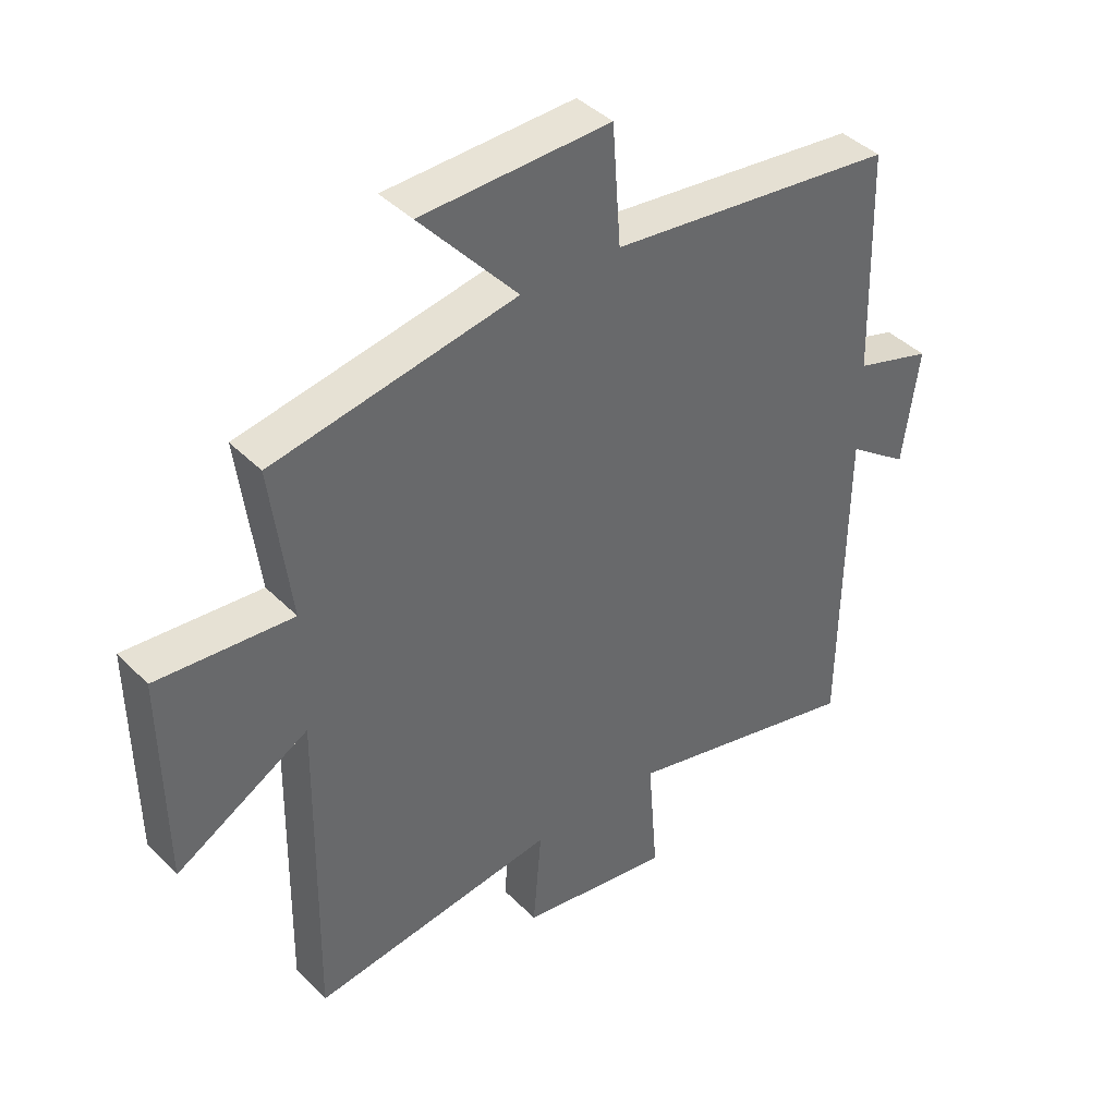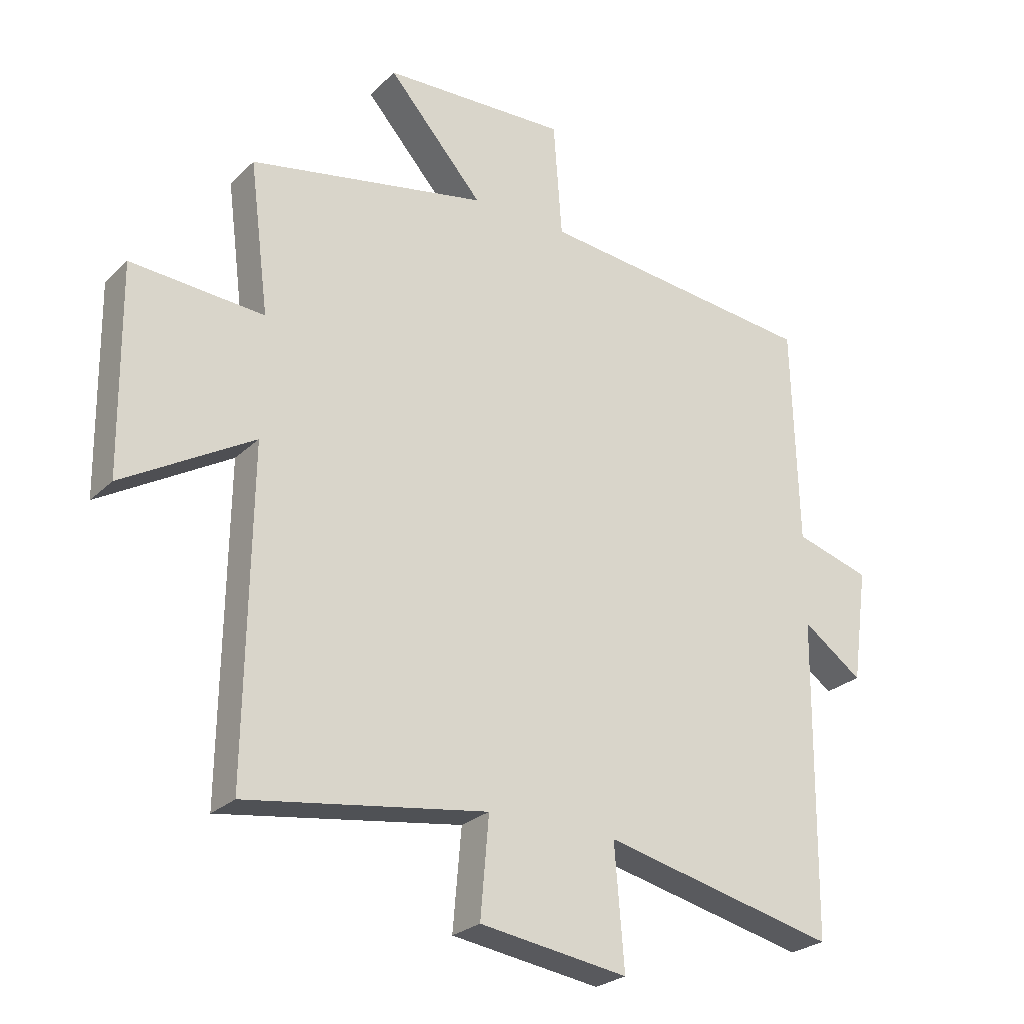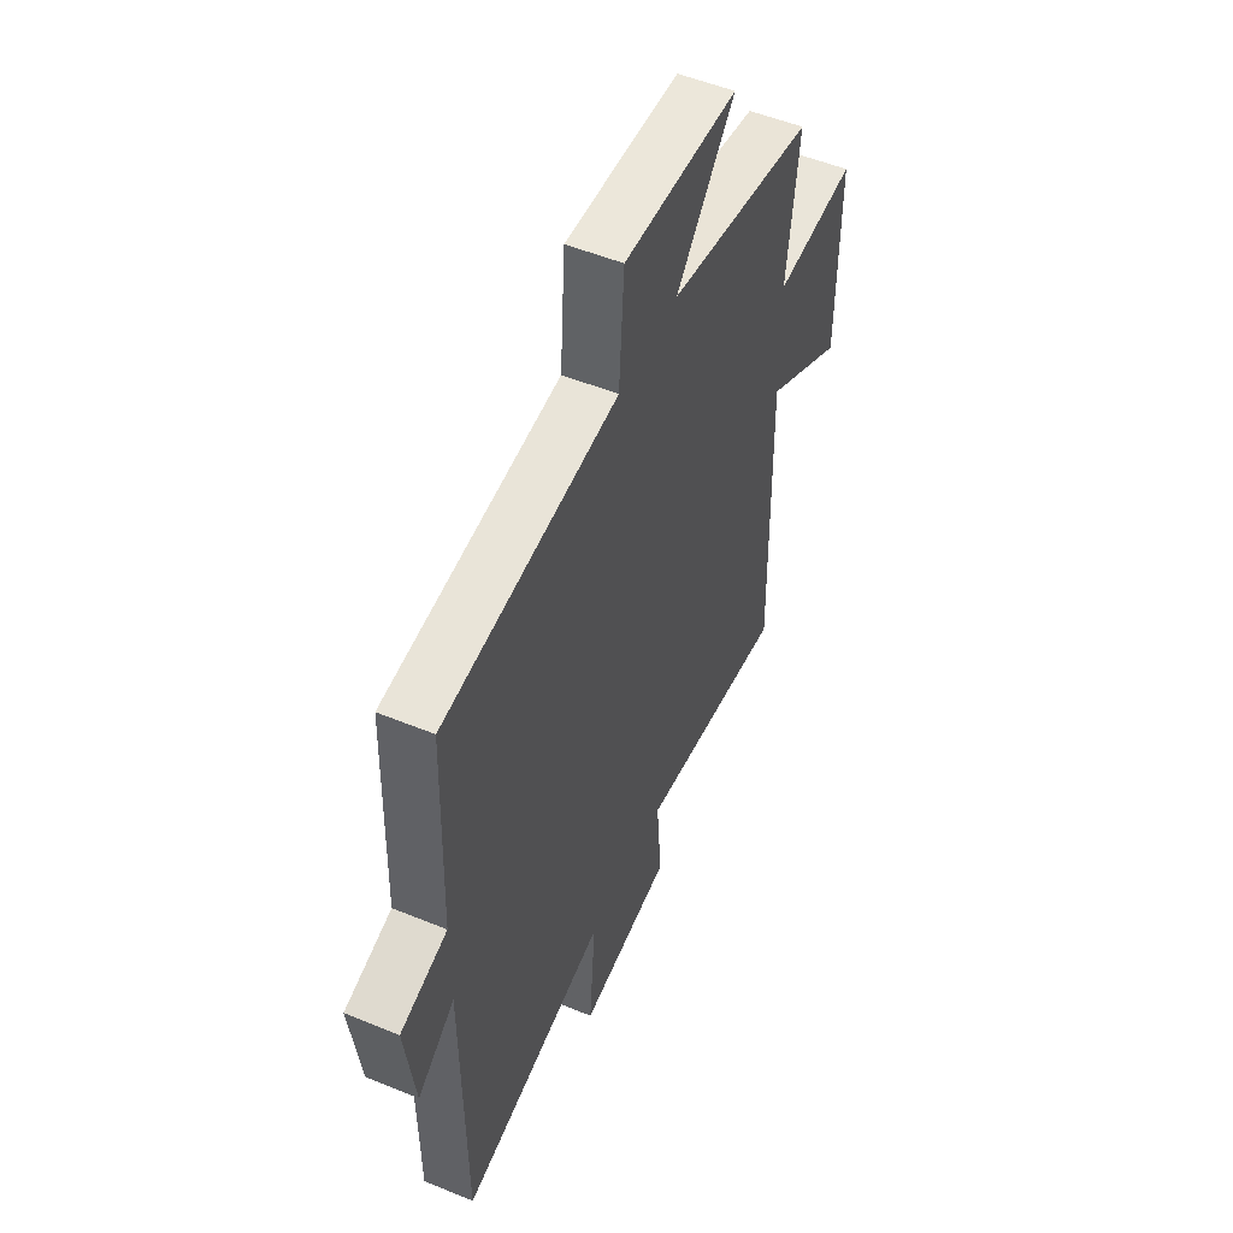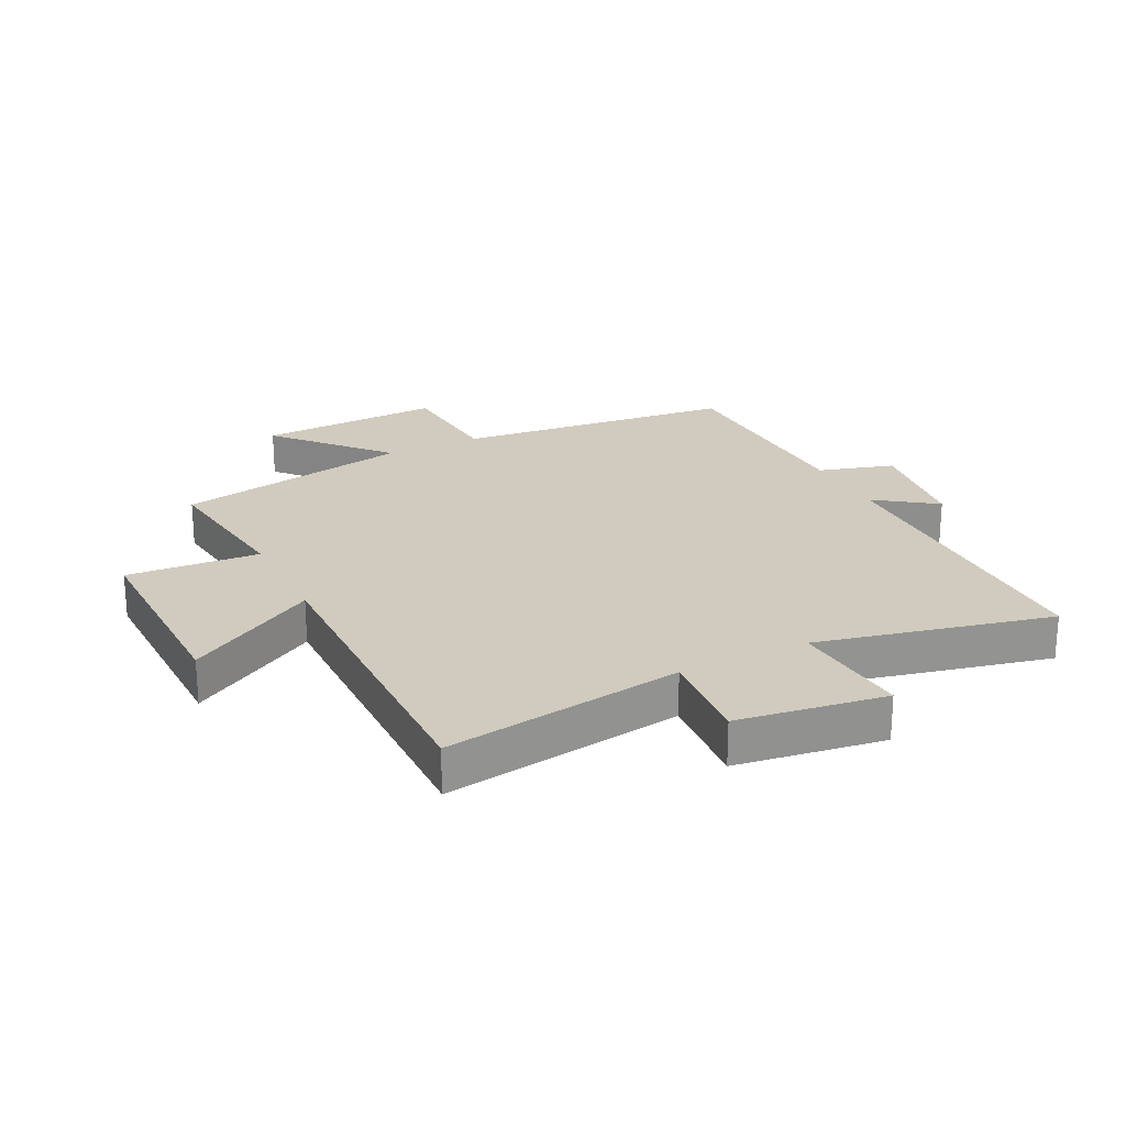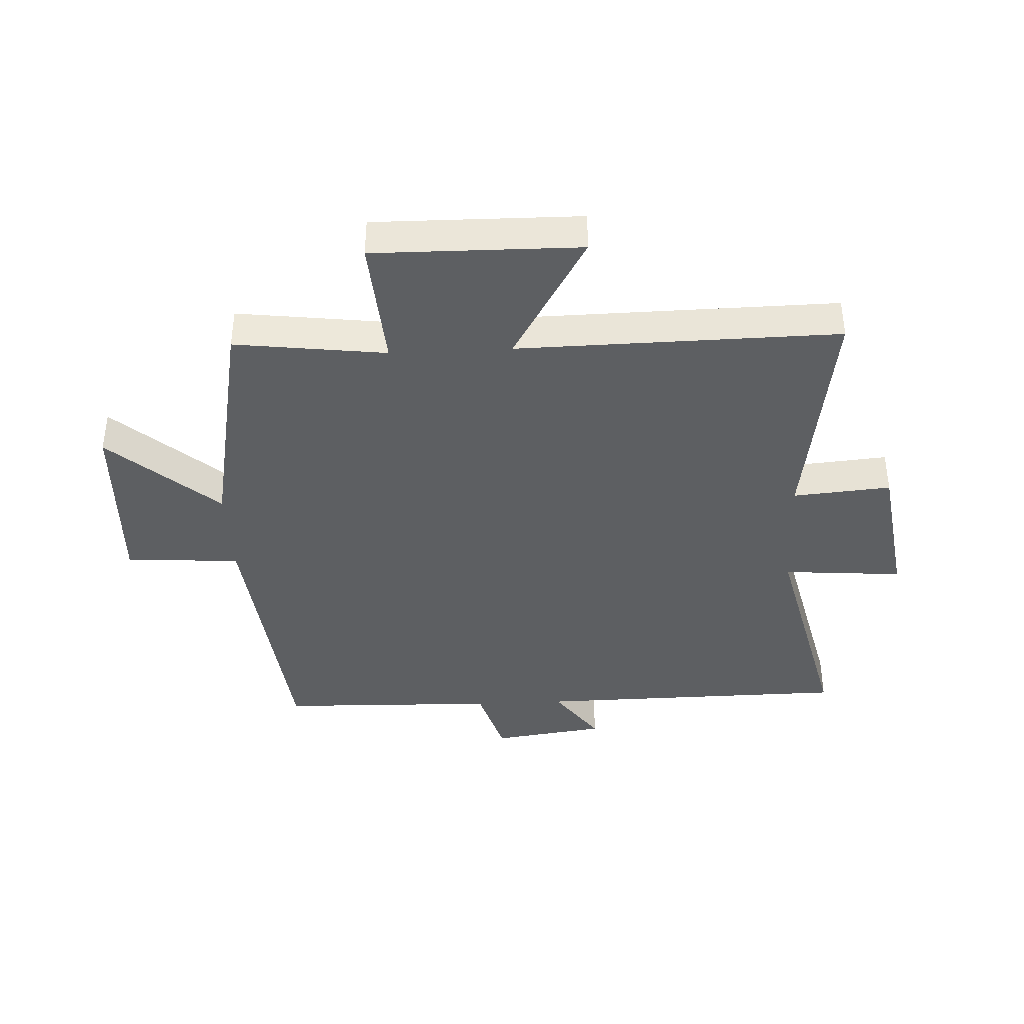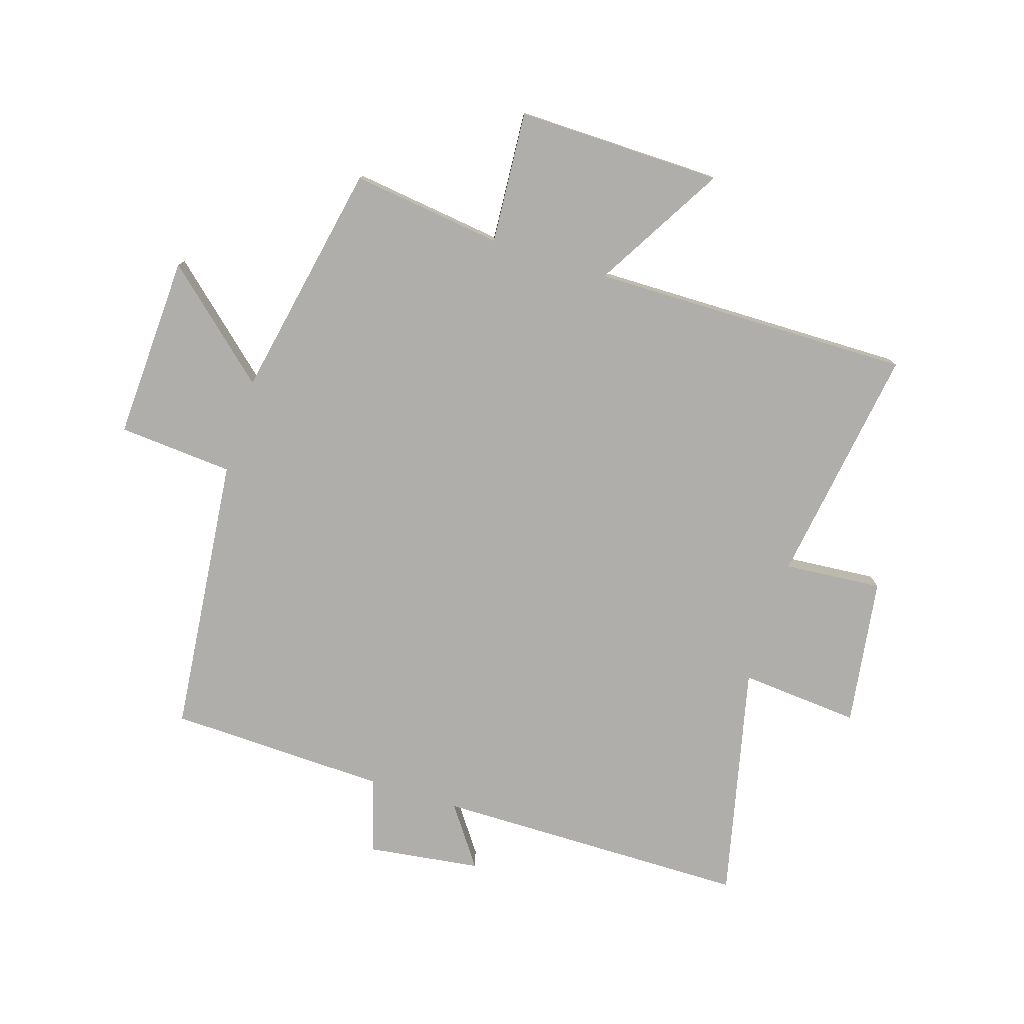
<metadata>
{"format":"obj","ext":"obj","renderer":"f3d","projection":"perspective","resolution":1024,"background":"white","views":[{"elev":40.9,"azim":140.4,"up":"+Z"},{"elev":-25.7,"azim":145.8,"up":"+Z"},{"elev":52.2,"azim":-66.1,"up":"+Z"},{"elev":23.5,"azim":153.4,"up":"+Y"},{"elev":-39.7,"azim":92.8,"up":"+Y"},{"elev":-77.8,"azim":72.3,"up":"+Y"}]}
</metadata>
<code>
v -0.494 0.07 -0.59
v -0.5 0.07 -0.068
v -0.599 0.07 -0.139
v -0.625 0.07 0.049
v -0.5 0.07 0.086
v -0.49 0.07 0.45
v -0.025 0.07 0.5
v -0.011 0.07 0.691
v 0.295 0.07 0.679
v 0.137 0.07 0.5
v 0.532 0.07 0.424
v 0.5 0.07 0.173
v 0.72 0.07 0.189
v 0.716 0.07 -0.153
v 0.5 0.07 -0.027
v 0.508 0.07 -0.559
v 0.11 0.07 -0.5
v 0.124 0.07 -0.663
v -0.122 0.07 -0.699
v -0.106 0.07 -0.5
v -0.494 0 -0.59
v -0.5 0 -0.068
v -0.599 0 -0.139
v -0.625 0 0.049
v -0.5 0 0.086
v -0.49 0 0.45
v -0.025 0 0.5
v -0.011 0 0.691
v 0.295 0 0.679
v 0.137 0 0.5
v 0.532 0 0.424
v 0.5 0 0.173
v 0.72 0 0.189
v 0.716 0 -0.153
v 0.5 0 -0.027
v 0.508 0 -0.559
v 0.11 0 -0.5
v 0.124 0 -0.663
v -0.122 0 -0.699
v -0.106 0 -0.5
f 17 18 19 20
f 15 16 17
f 15 17 20
f 12 13 14 15
f 20 1 2
f 15 20 2
f 12 15 2
f 10 11 12 2
f 7 8 9 10
f 7 10 2
f 6 7 2
f 5 6 2
f 2 3 4 5
f 40 39 38 37
f 37 36 35
f 40 37 35
f 35 34 33 32
f 22 21 40
f 22 40 35
f 22 35 32
f 22 32 31 30
f 30 29 28 27
f 22 30 27
f 22 27 26
f 22 26 25
f 25 24 23 22
f 1 21 22 2
f 2 22 23 3
f 3 23 24 4
f 4 24 25 5
f 5 25 26 6
f 6 26 27 7
f 7 27 28 8
f 8 28 29 9
f 9 29 30 10
f 10 30 31 11
f 11 31 32 12
f 12 32 33 13
f 13 33 34 14
f 14 34 35 15
f 15 35 36 16
f 16 36 37 17
f 17 37 38 18
f 18 38 39 19
f 19 39 40 20
f 20 40 21 1

</code>
